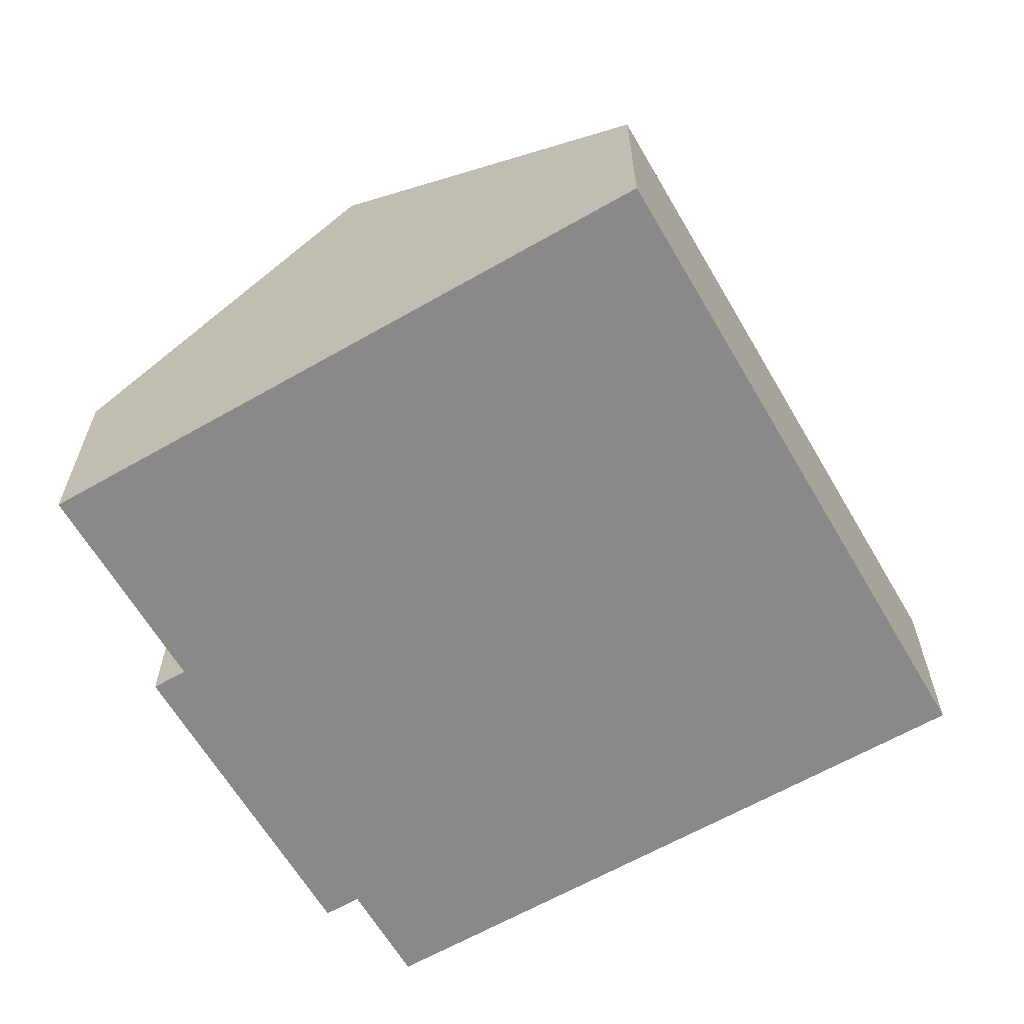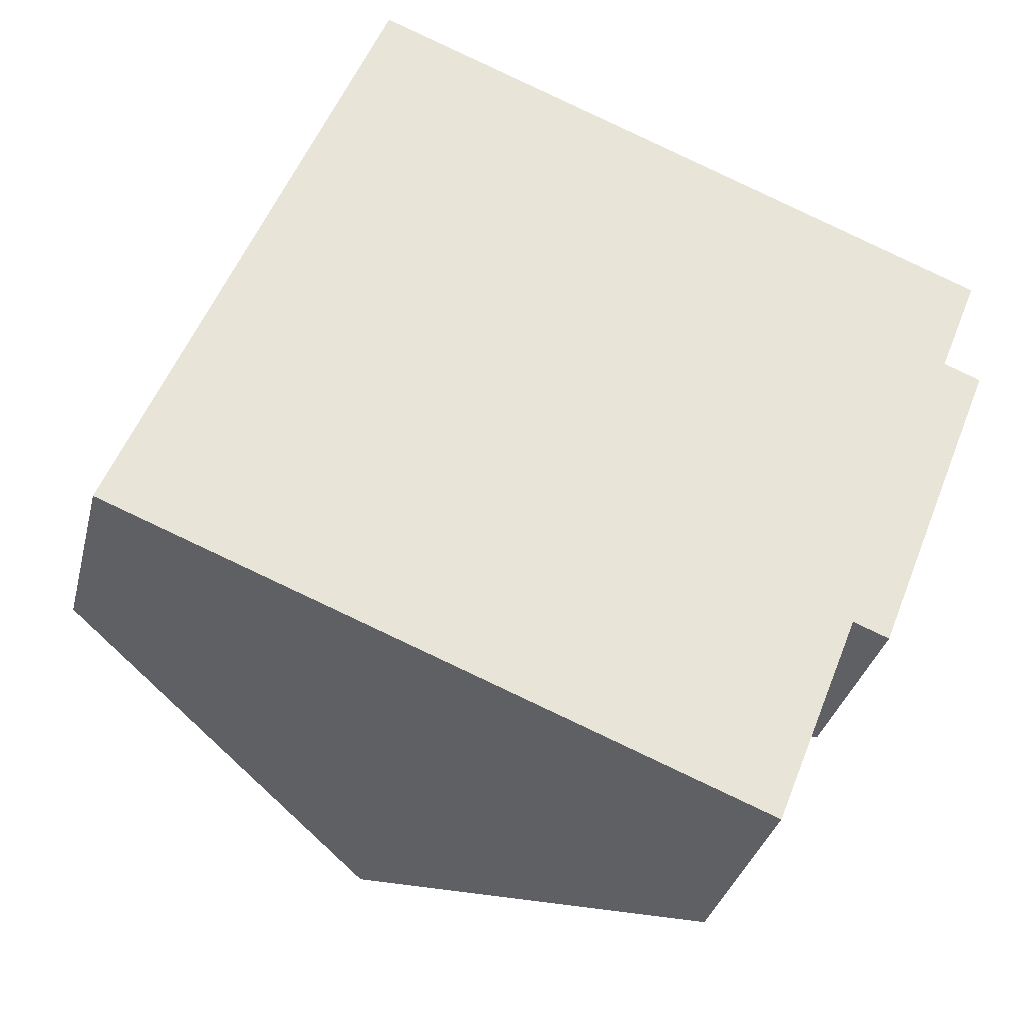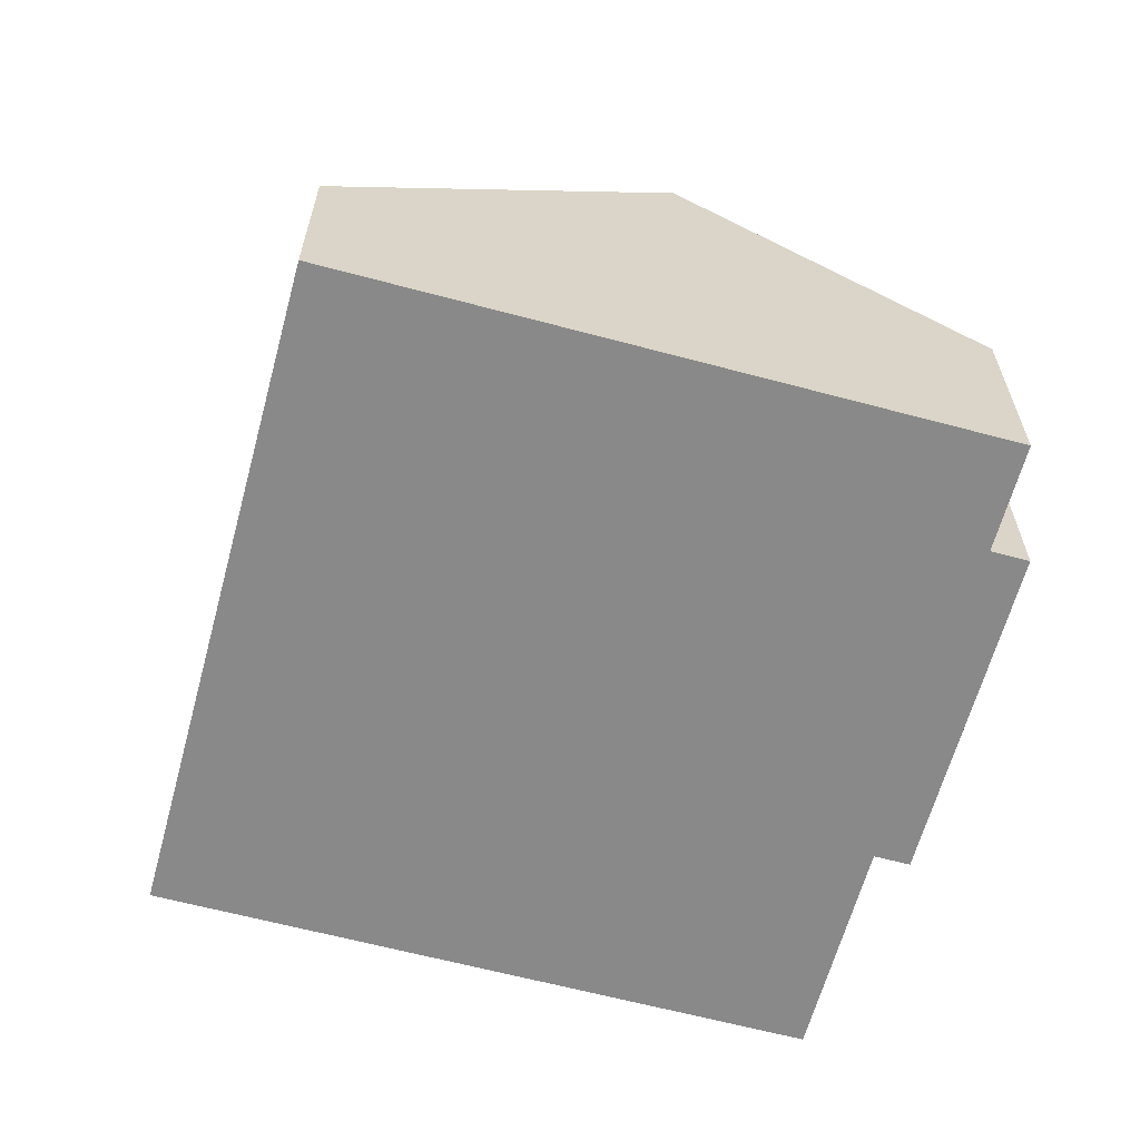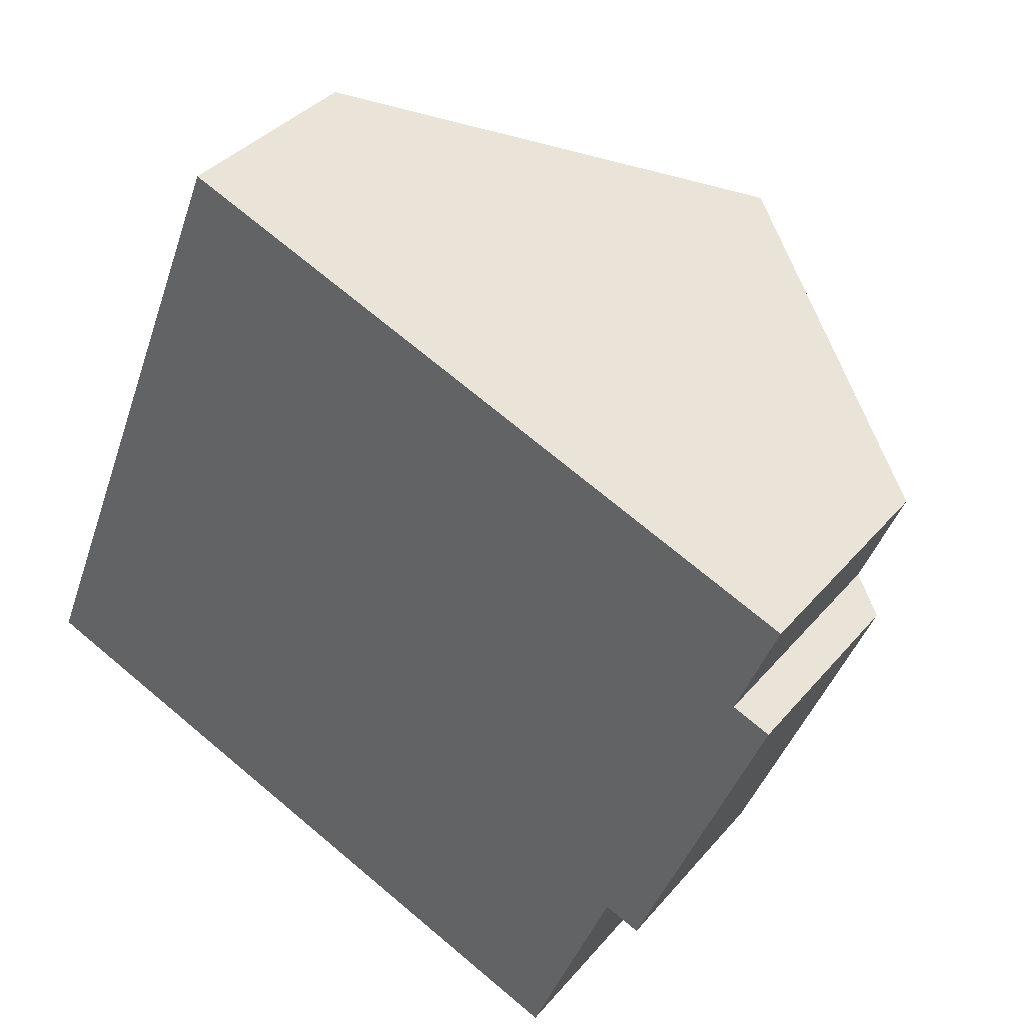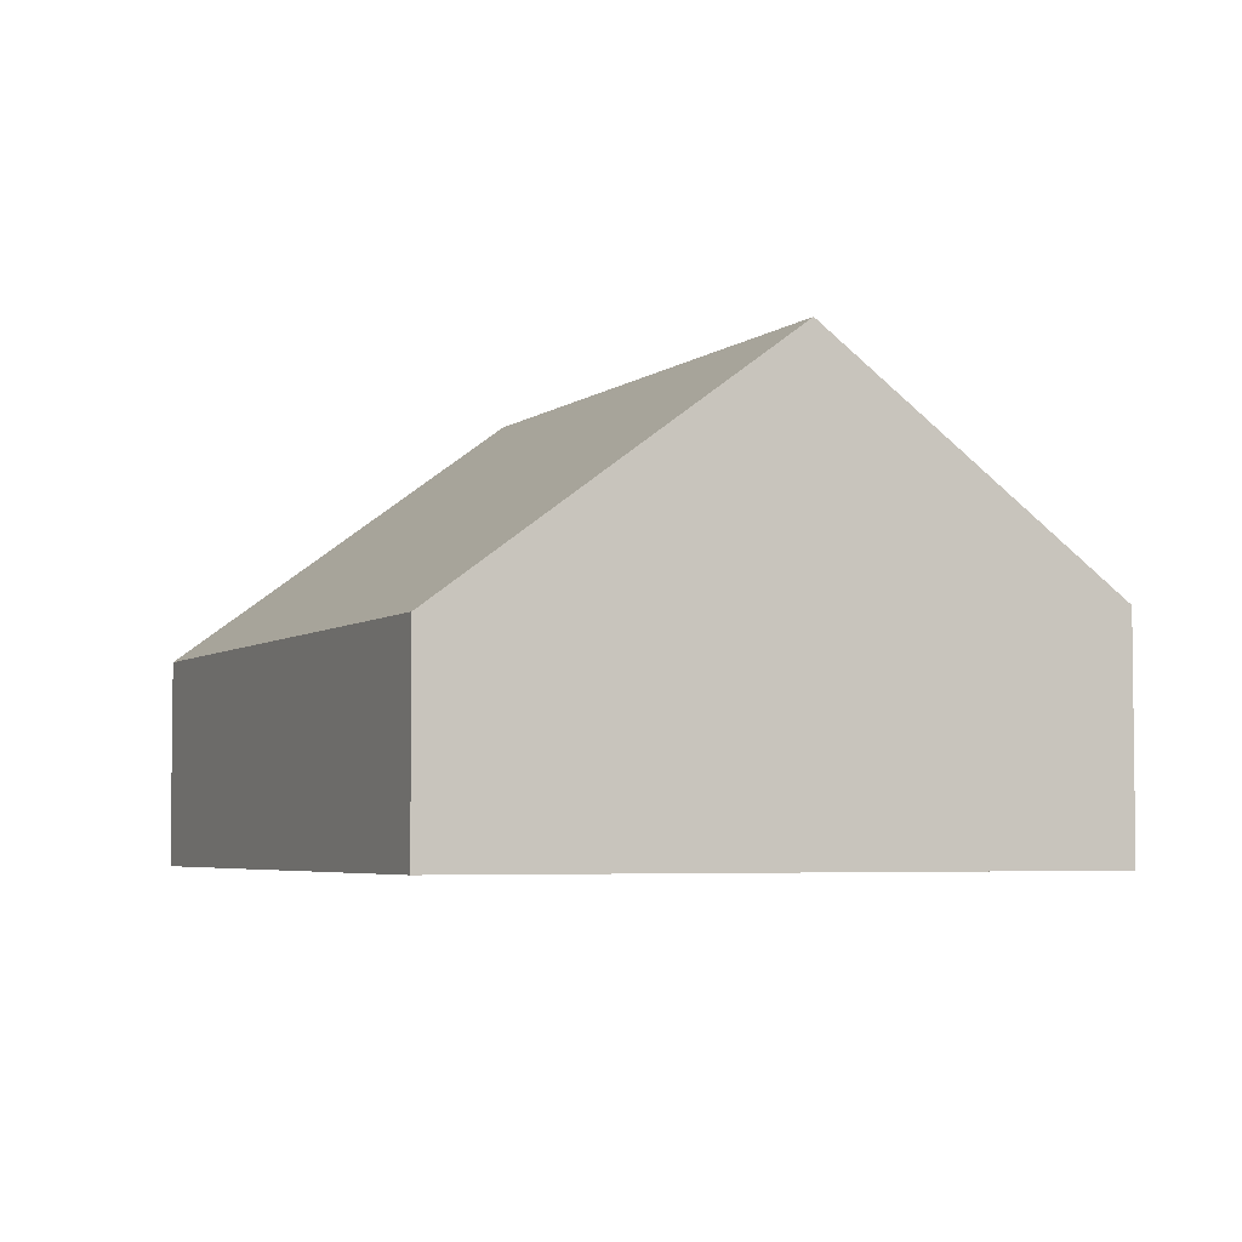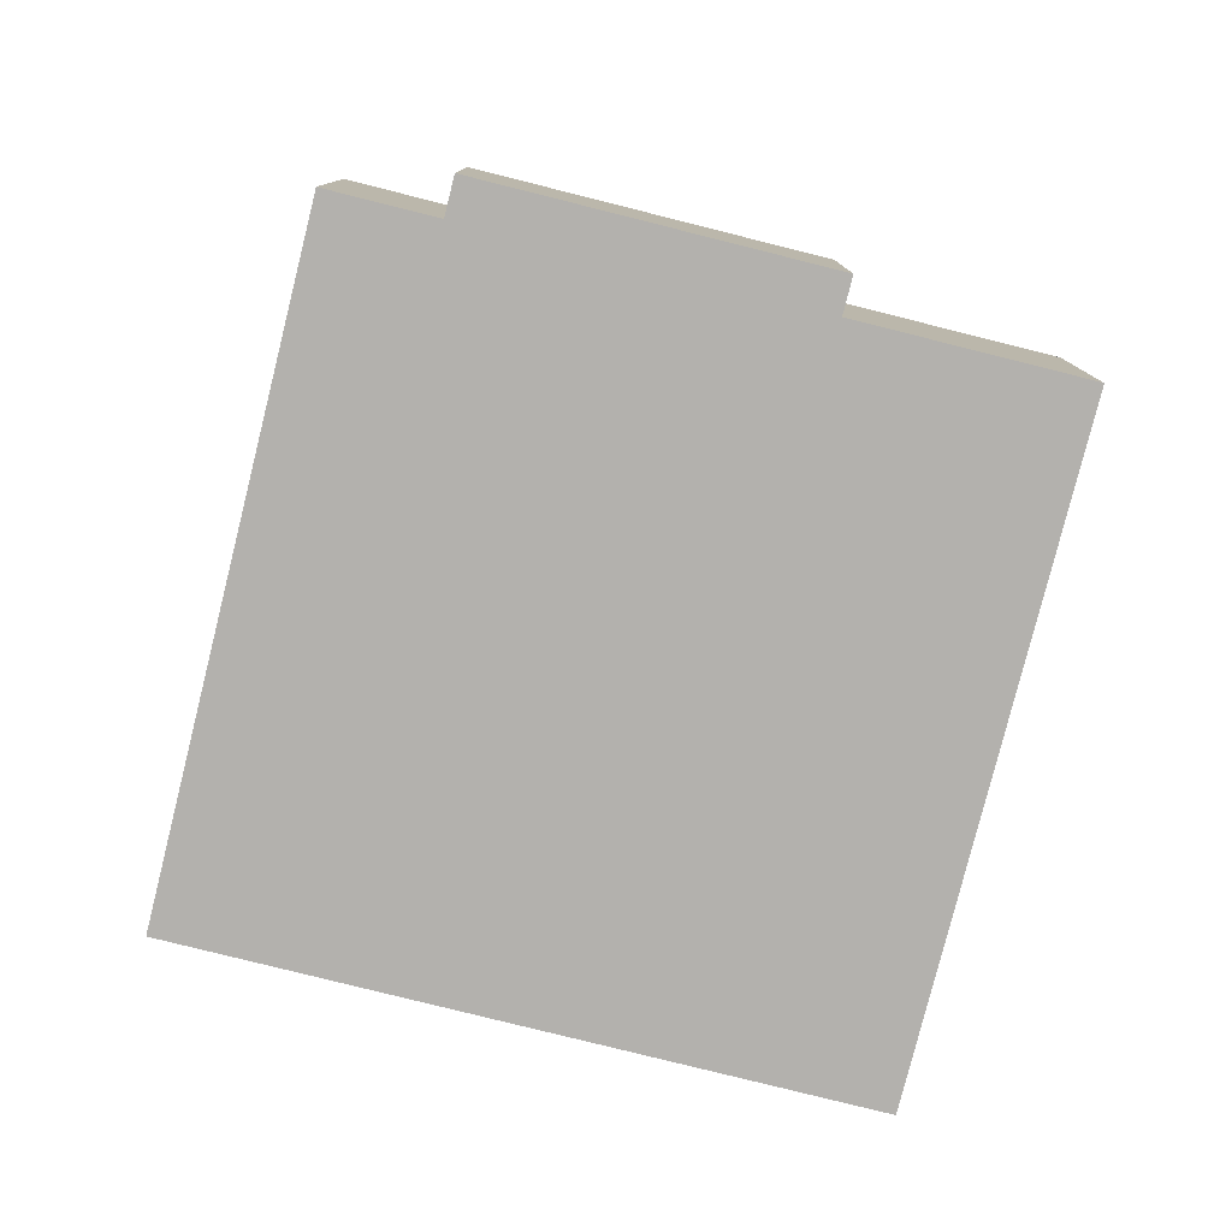
<metadata>
{"format":"obj","ext":"obj","renderer":"f3d","projection":"perspective","resolution":1024,"background":"white","views":[{"elev":-63.1,"azim":-128.4,"up":"+Y"},{"elev":-33.0,"azim":-13.4,"up":"+Z"},{"elev":-63.1,"azim":6.3,"up":"+Y"},{"elev":36.5,"azim":34.6,"up":"+Z"},{"elev":-4.5,"azim":-3.3,"up":"+Y"},{"elev":-79.2,"azim":97.4,"up":"+Y"}]}
</metadata>
<code>
v  6.074 8.491 -2.387
v  13.05 4.226 -0.601
v  11.51 4.226 -4.525
v  10.66 8.491 9.291
v  15.33 4.253 5.293
v  16 3.728 5.031
v  16.07 4.253 7.167
v  13.69 3.728 -0.851
v  4.59 3.728 11.68
v  0 3.728 2.283e-16
v  13.05 3.68e-17 -0.601
v  13.69 5.211e-17 -0.851
v  11.51 2.771e-16 -4.525
v  6.074 1.462e-16 -2.387
v  0 0 0
v  16.07 -4.389e-16 7.167
v  15.33 -3.241e-16 5.293
v  16 -3.081e-16 5.031
v  4.59 -7.151e-16 11.68
v  10.66 -5.689e-16 9.291
g defaultobject
f 1 2 3
f 2 1 4
f 2 4 5
f 2 5 6
f 5 4 7
f 6 8 2
f 9 1 10
f 1 9 4
f 8 11 2
f 11 8 12
f 13 1 3
f 1 13 10
f 10 13 14
f 10 14 15
f 11 3 2
f 3 11 13
f 16 5 7
f 5 16 17
f 18 8 6
f 8 18 12
f 15 9 10
f 9 15 19
f 19 4 9
f 4 19 20
f 4 20 7
f 7 20 16
f 17 6 5
f 6 17 18
f 18 17 12
f 14 19 15
f 19 14 13
f 19 13 20
f 20 13 11
f 20 11 17
f 20 17 16
f 17 11 12

</code>
